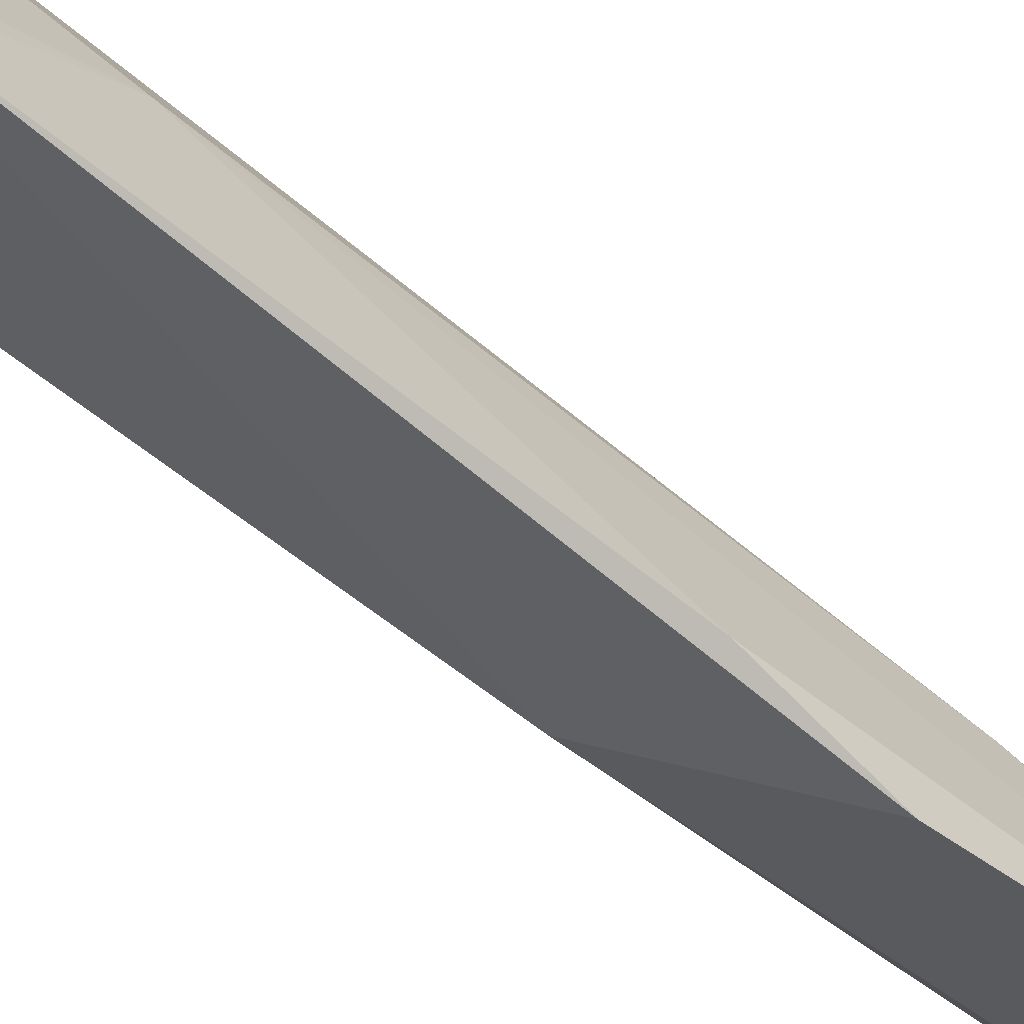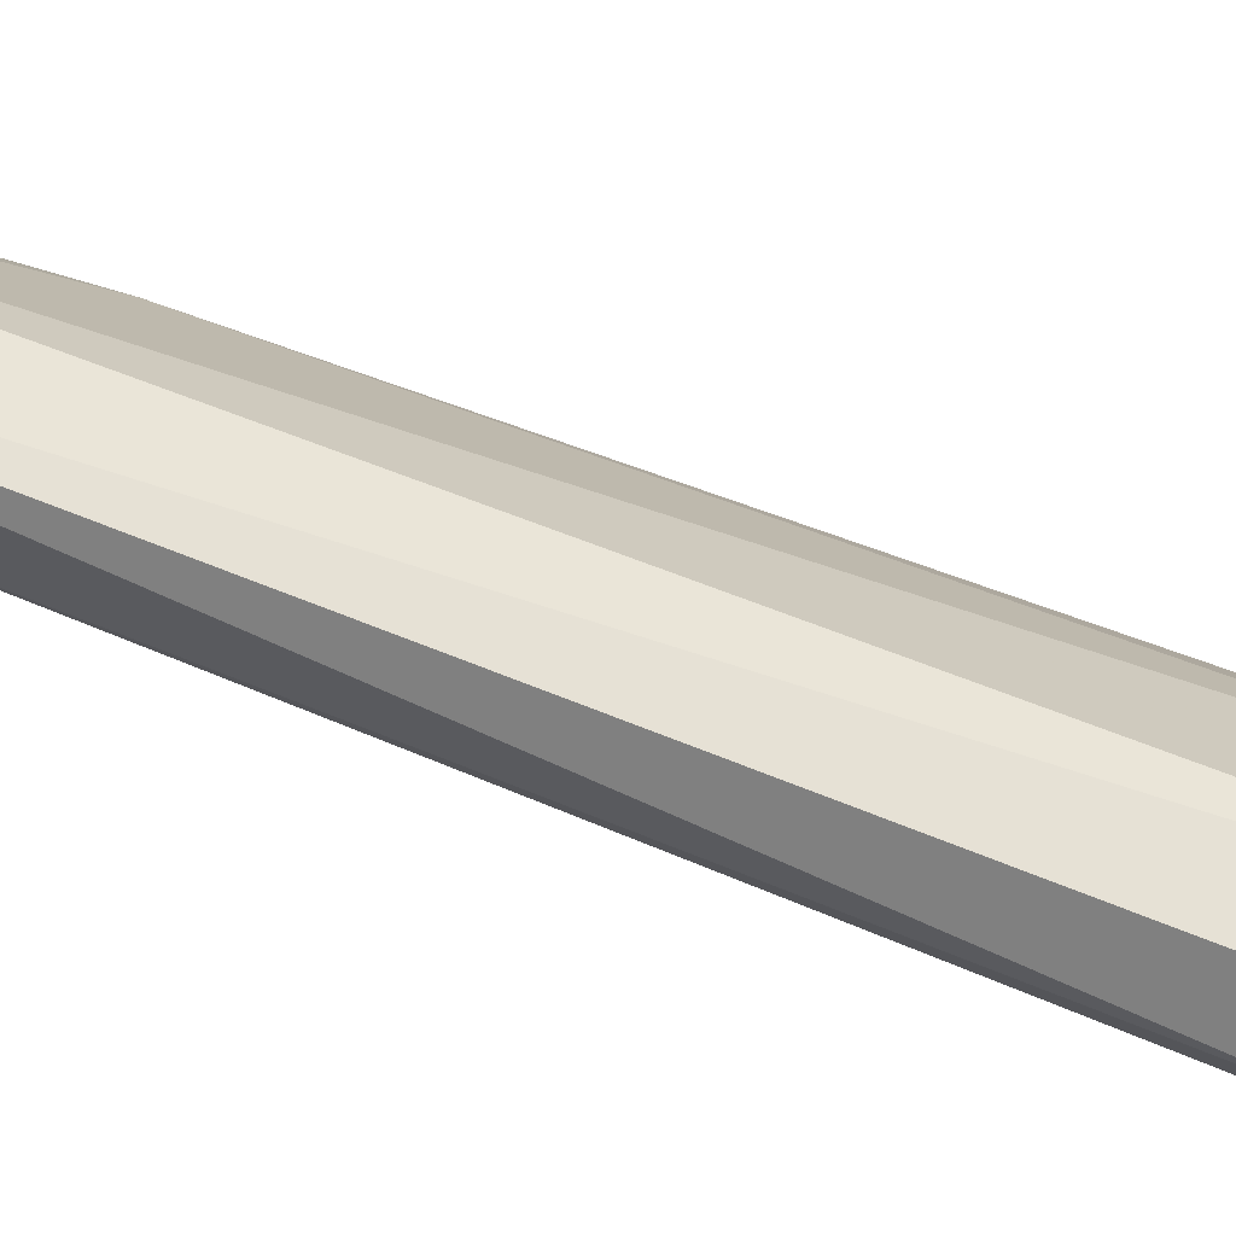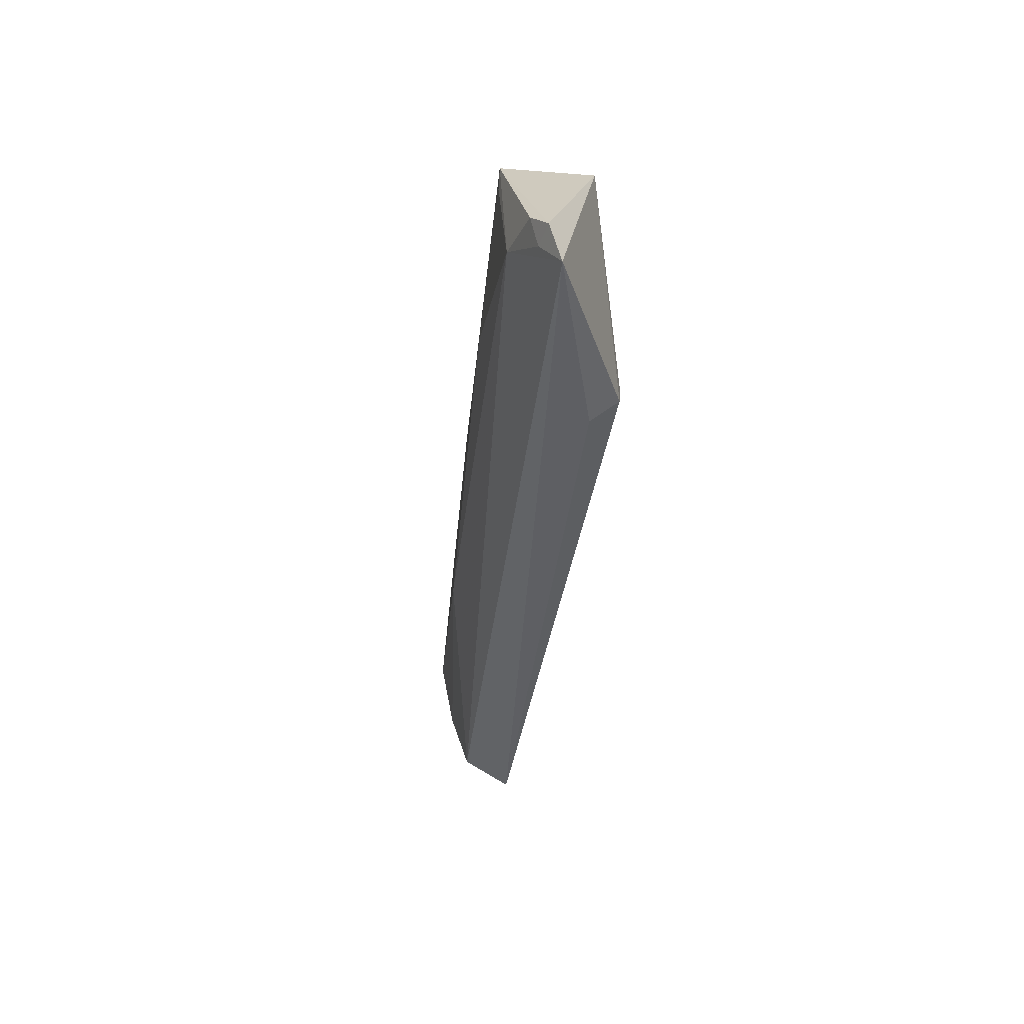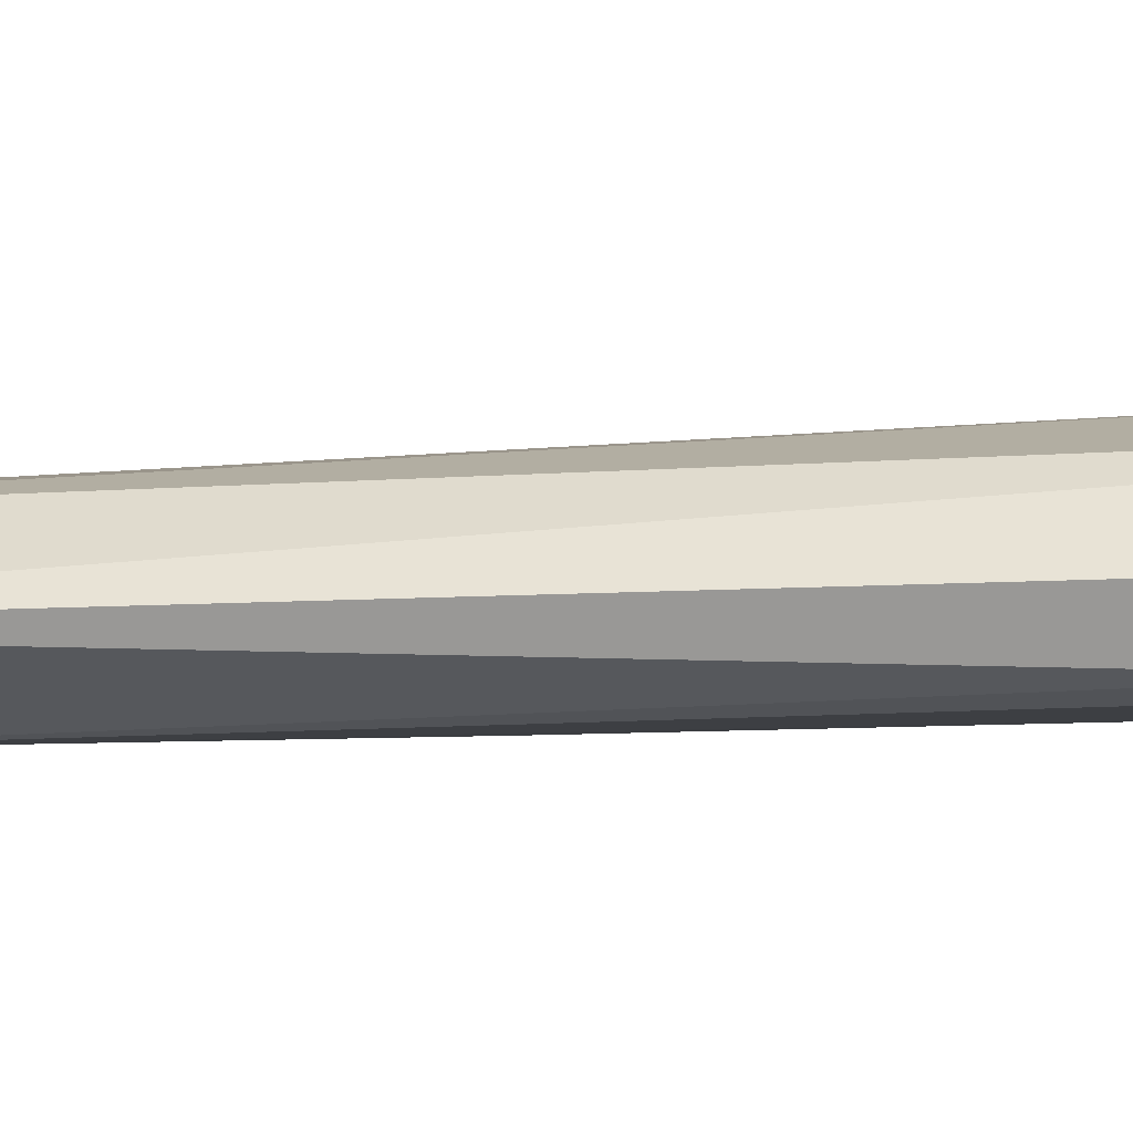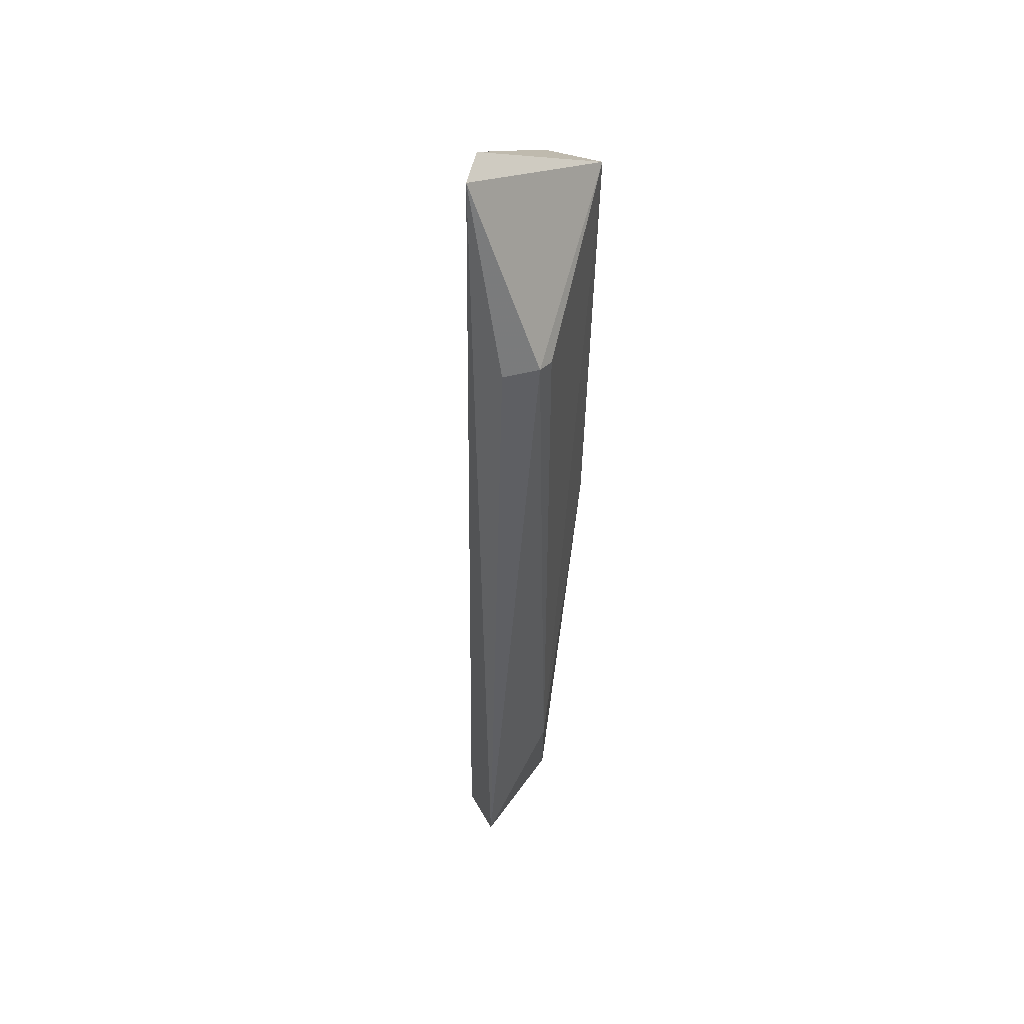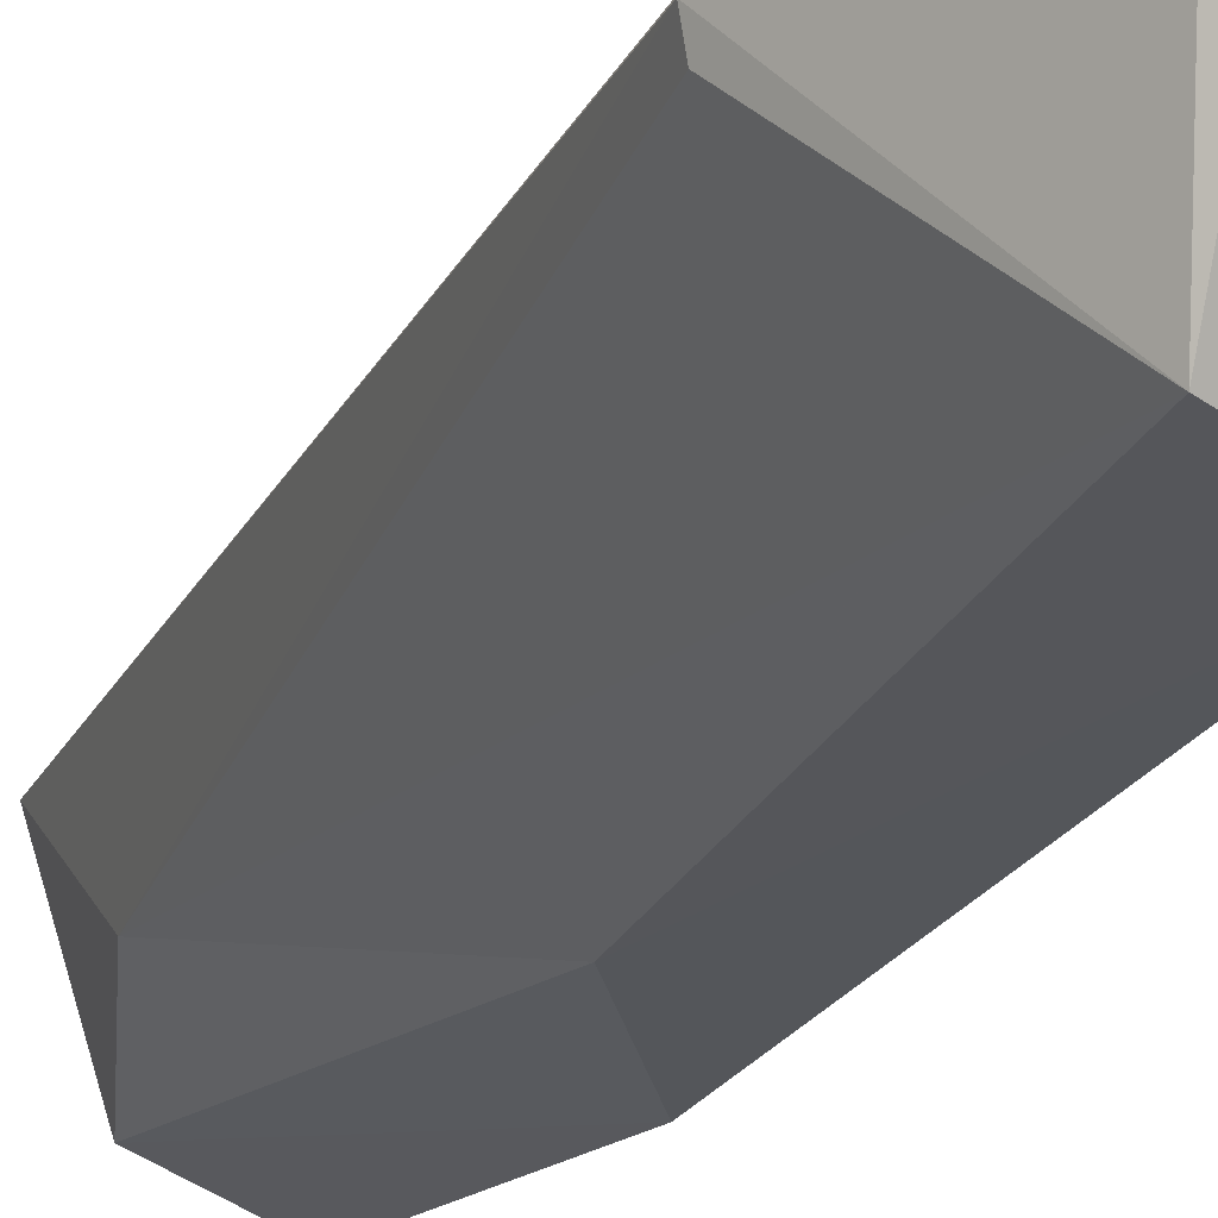
<metadata>
{"format":"obj","ext":"obj","renderer":"f3d","projection":"perspective","resolution":1024,"background":"white","views":[{"elev":-48.3,"azim":-138.7,"up":"+Z"},{"elev":64.3,"azim":106.7,"up":"+Z"},{"elev":45.0,"azim":15.9,"up":"+Y"},{"elev":56.1,"azim":83.8,"up":"+Z"},{"elev":34.3,"azim":46.4,"up":"+Y"},{"elev":-16.5,"azim":150.4,"up":"+Z"}]}
</metadata>
<code>
v -0.02452 0.03681 0.04015
v -0.03041 -0.02969 0.03306
v -0.02588 0.03364 0.0259
v -0.03323 0.03189 0.02438
v -0.03678 -0.01061 0.02756
v -0.02606 0.03778 0.03777
v -0.02105 0.02294 0.03665
v -0.03468 -0.02974 0.03149
v -0.03347 -0.0295 0.02358
v -0.02961 0.03292 0.03517
v -0.02267 0.0225 0.03874
v -0.04026 -0.03001 0.02131
v -0.02962 -0.02126 0.0273
v -0.02668 0.03598 0.03796
v -0.02774 0.03681 0.03619
v -0.03326 0.02033 0.03001
v -0.03784 -0.03128 0.02603
v -0.03739 -0.005485 0.02024
v -0.03093 0.002079 0.02199
v -0.02138 0.02284 0.03521
v -0.03277 0.03143 0.0263
v -0.03712 0.00192 0.02161
f 6 1 3
f 6 3 4
f 7 3 1
f 8 2 1
f 10 8 1
f 10 5 8
f 11 7 1
f 11 1 2
f 11 2 7
f 13 7 2
f 13 2 9
f 14 10 1
f 14 1 6
f 15 6 4
f 15 4 10
f 15 14 6
f 15 10 14
f 16 5 10
f 16 12 5
f 17 8 5
f 17 5 12
f 17 2 8
f 17 12 9
f 17 9 2
f 18 9 12
f 19 13 9
f 19 3 13
f 19 9 18
f 19 18 4
f 19 4 3
f 20 13 3
f 20 3 7
f 20 7 13
f 21 16 10
f 21 10 4
f 21 4 16
f 22 16 4
f 22 12 16
f 22 18 12
f 22 4 18

</code>
